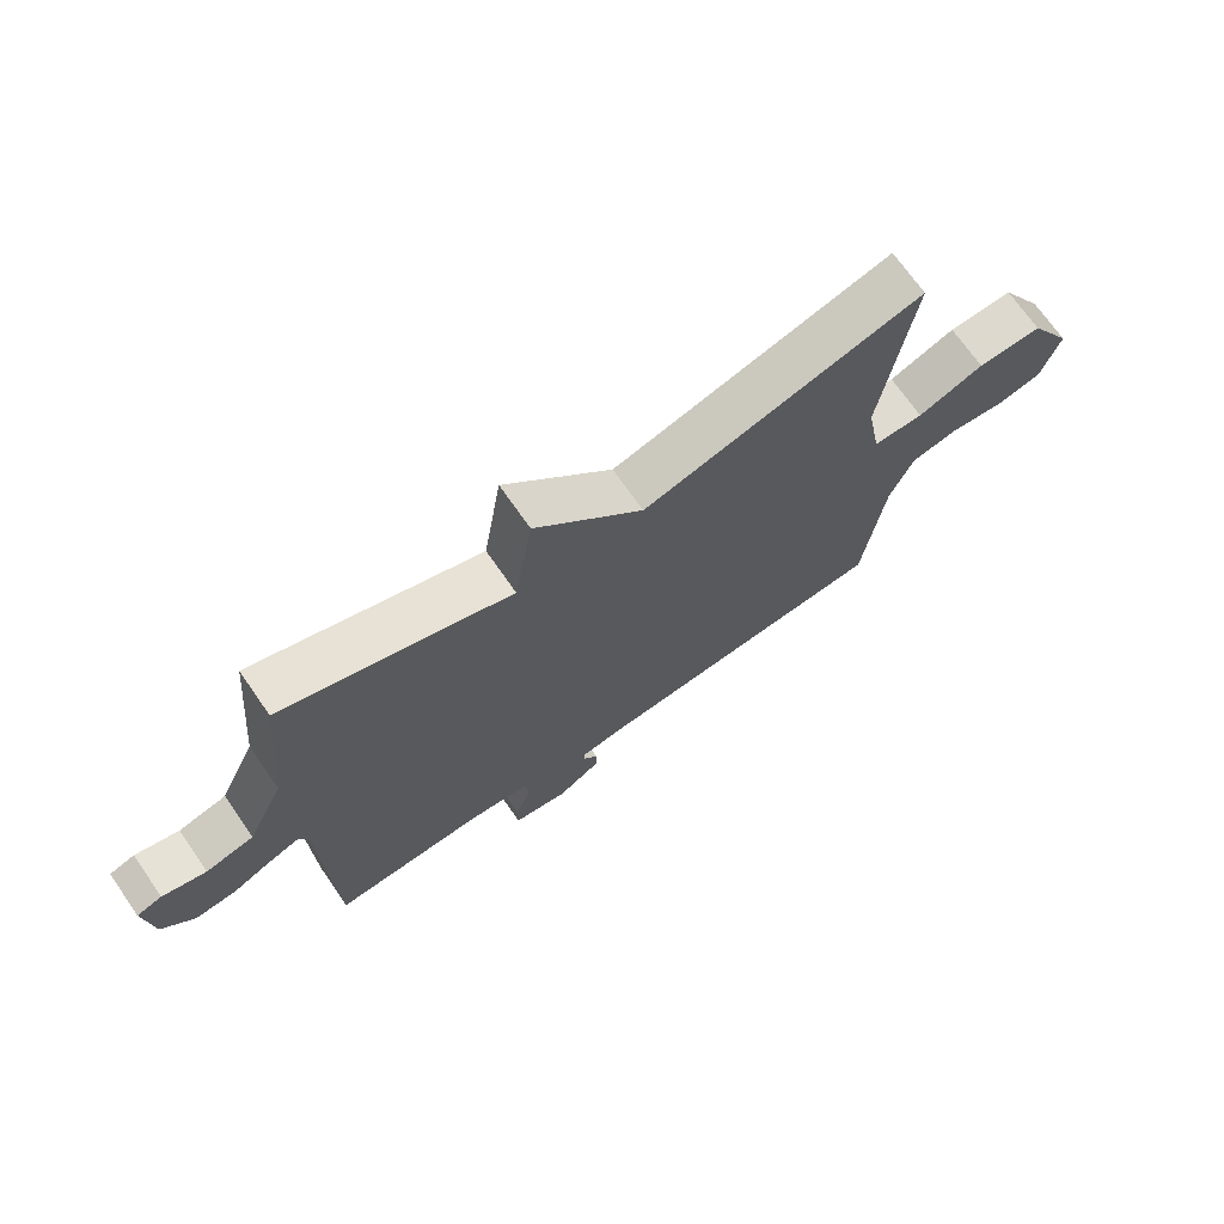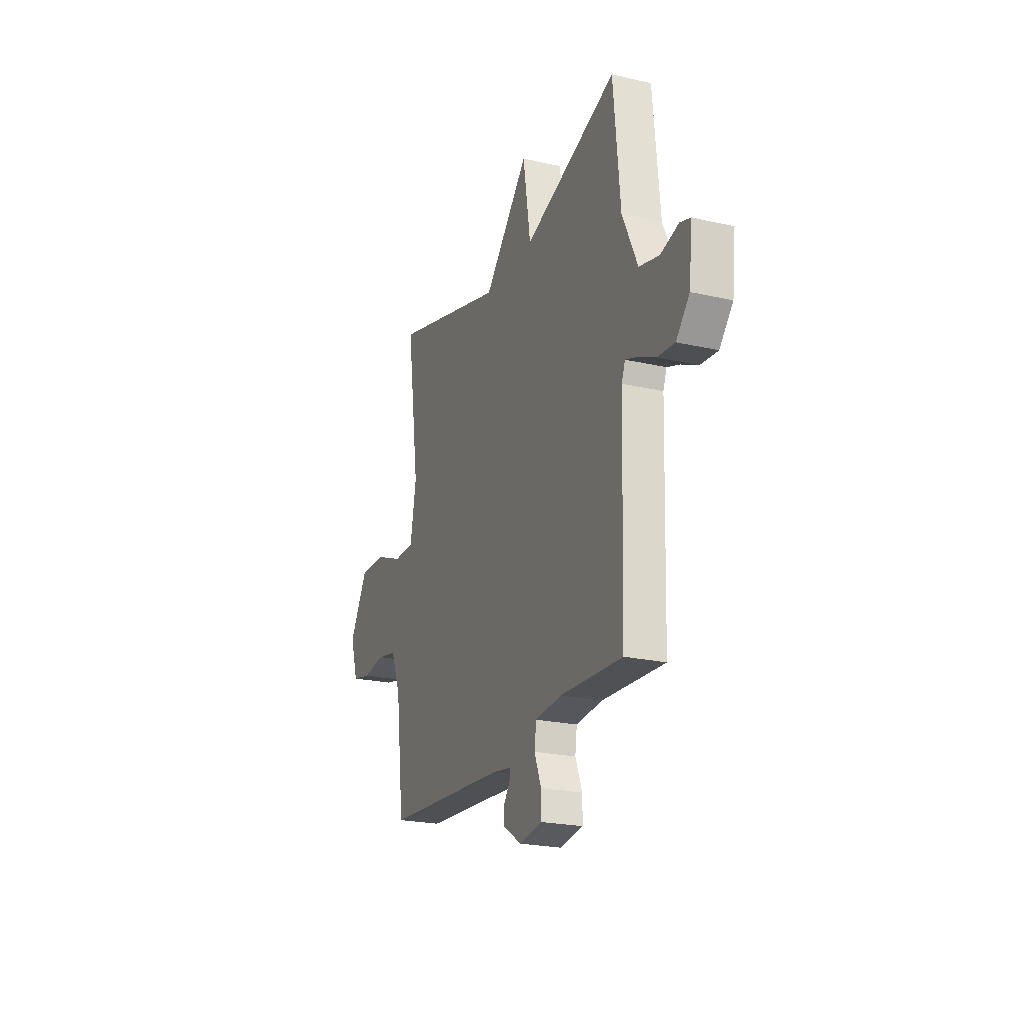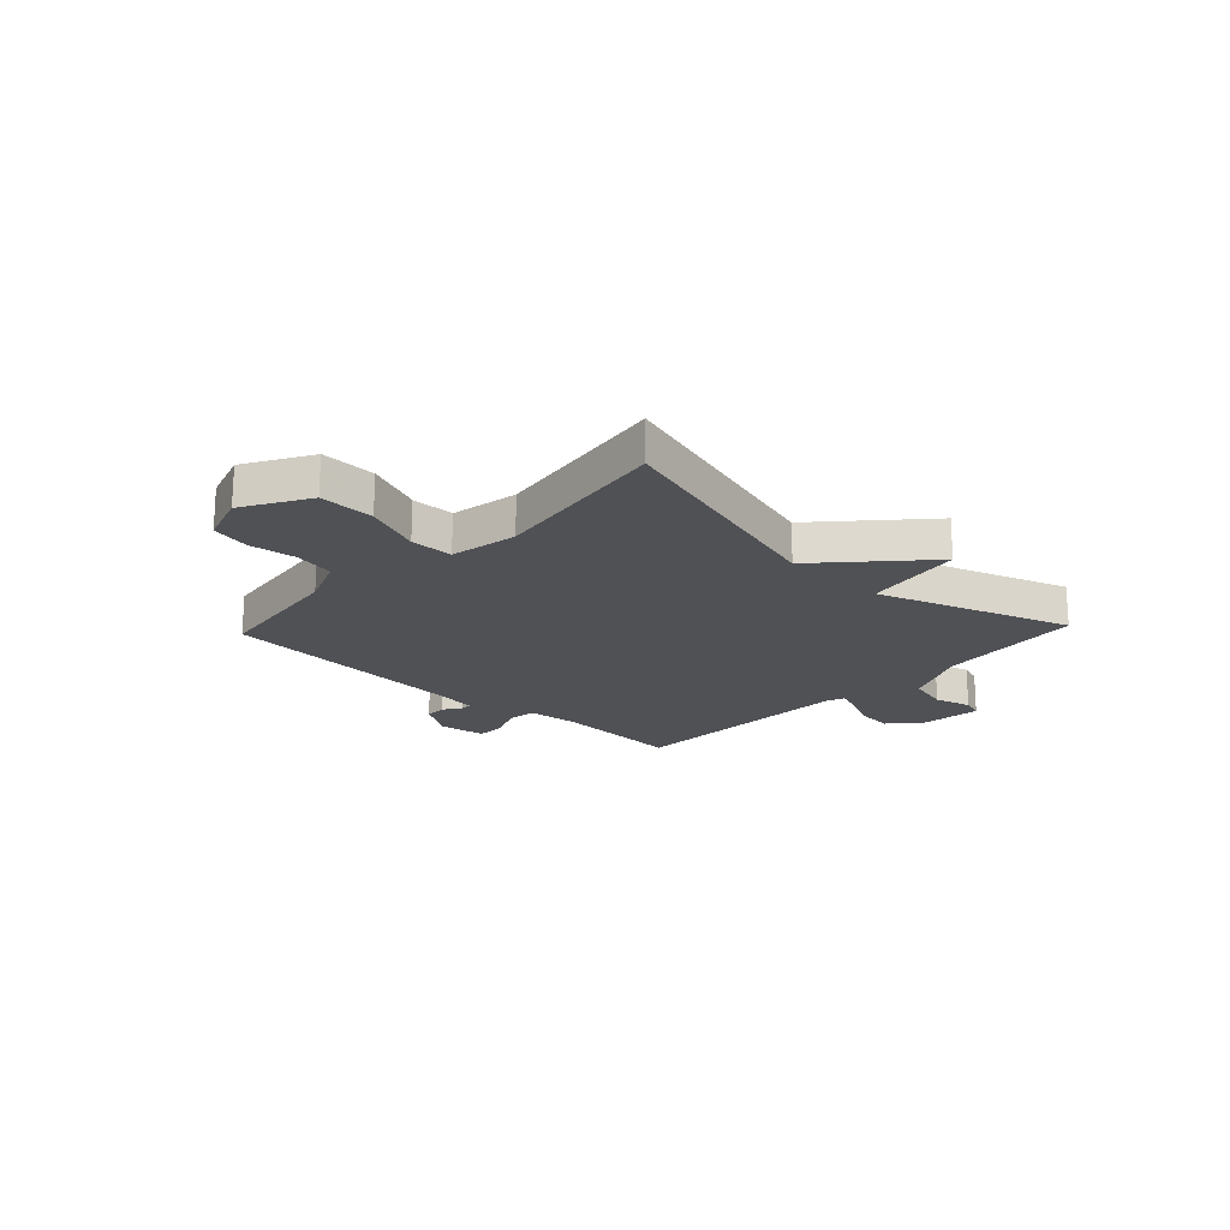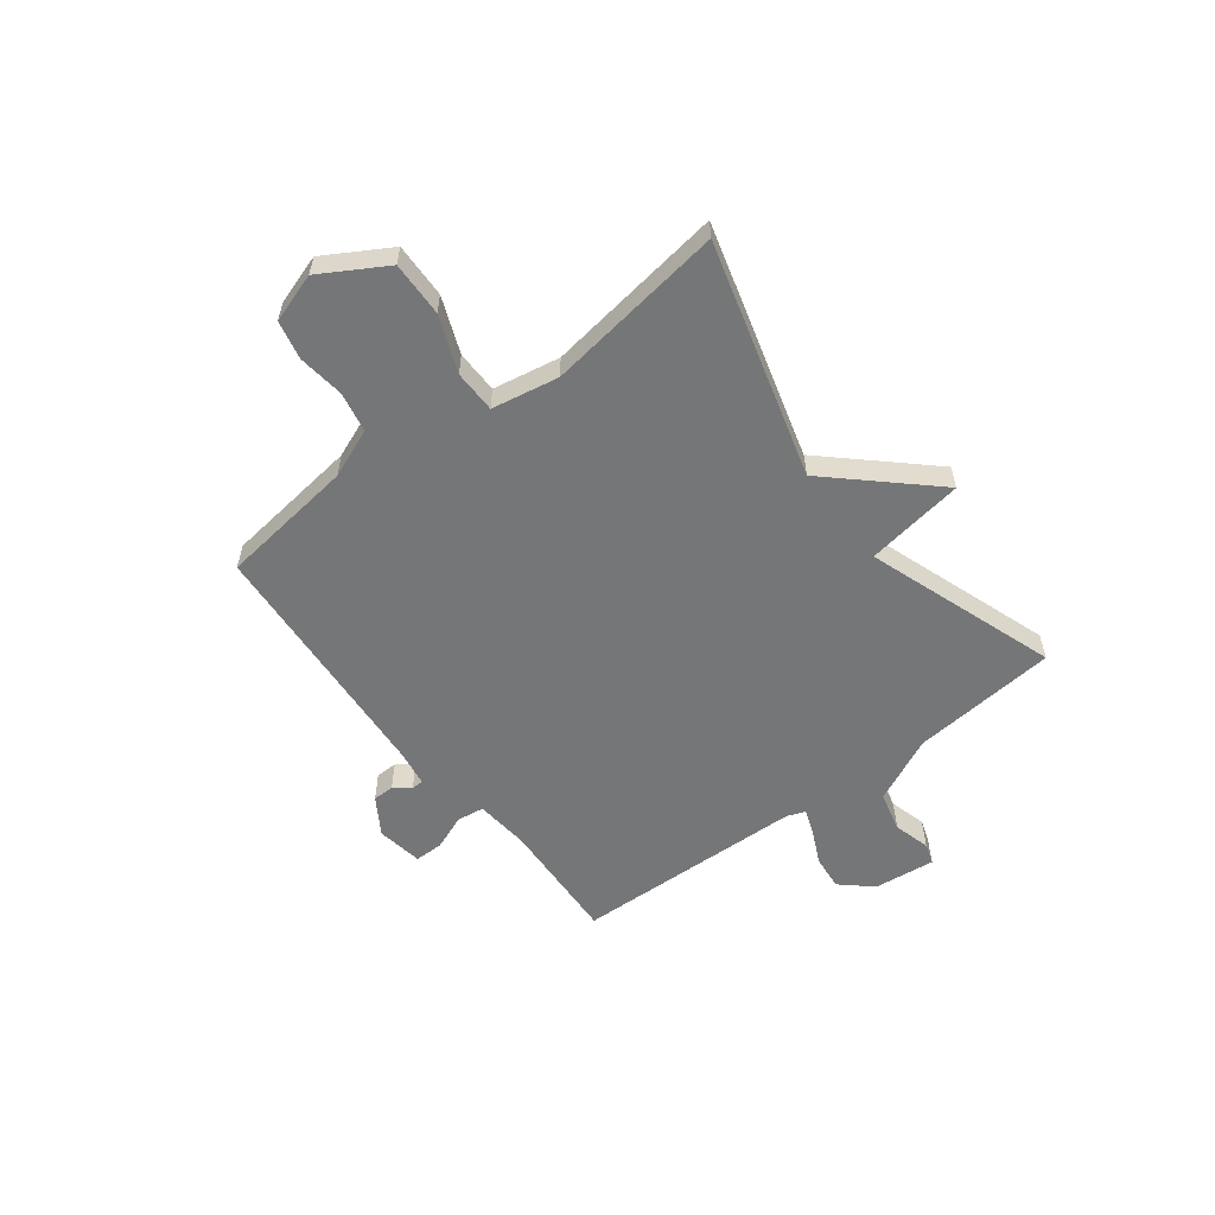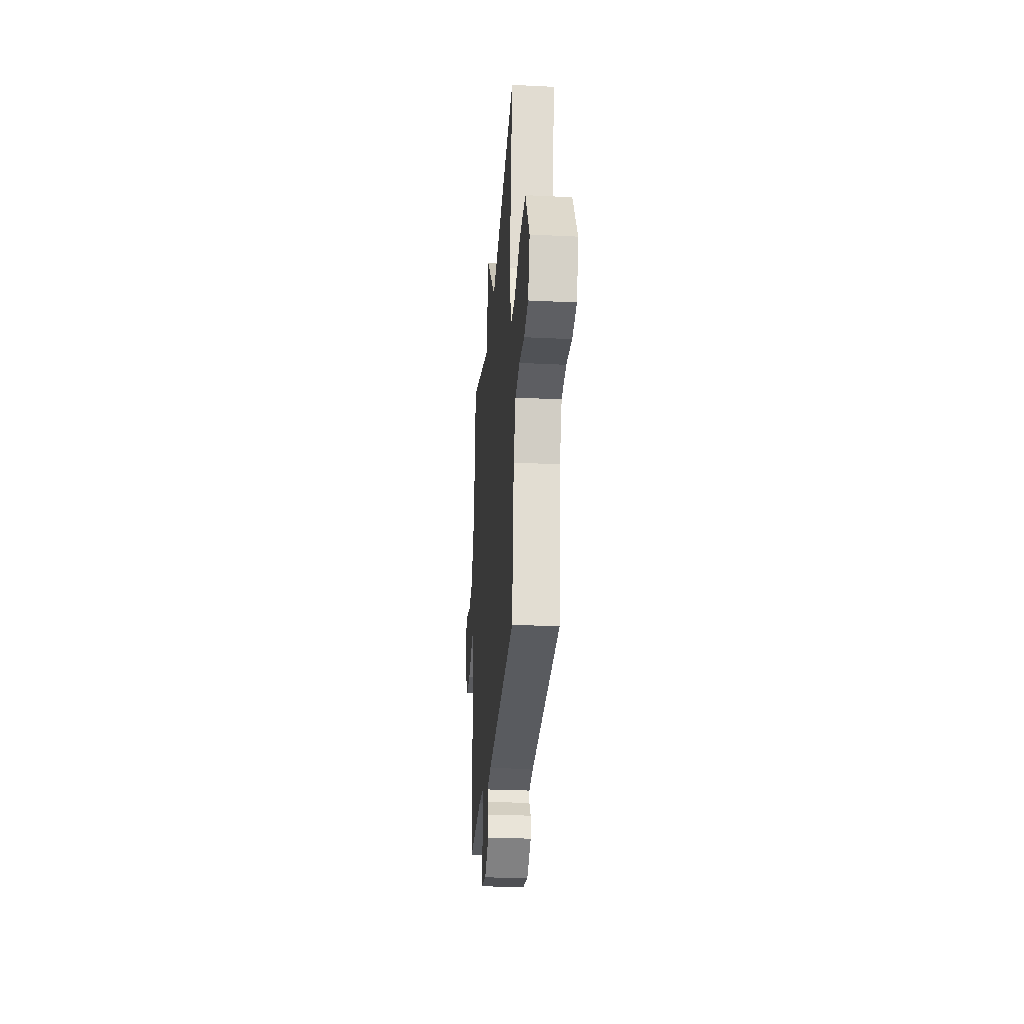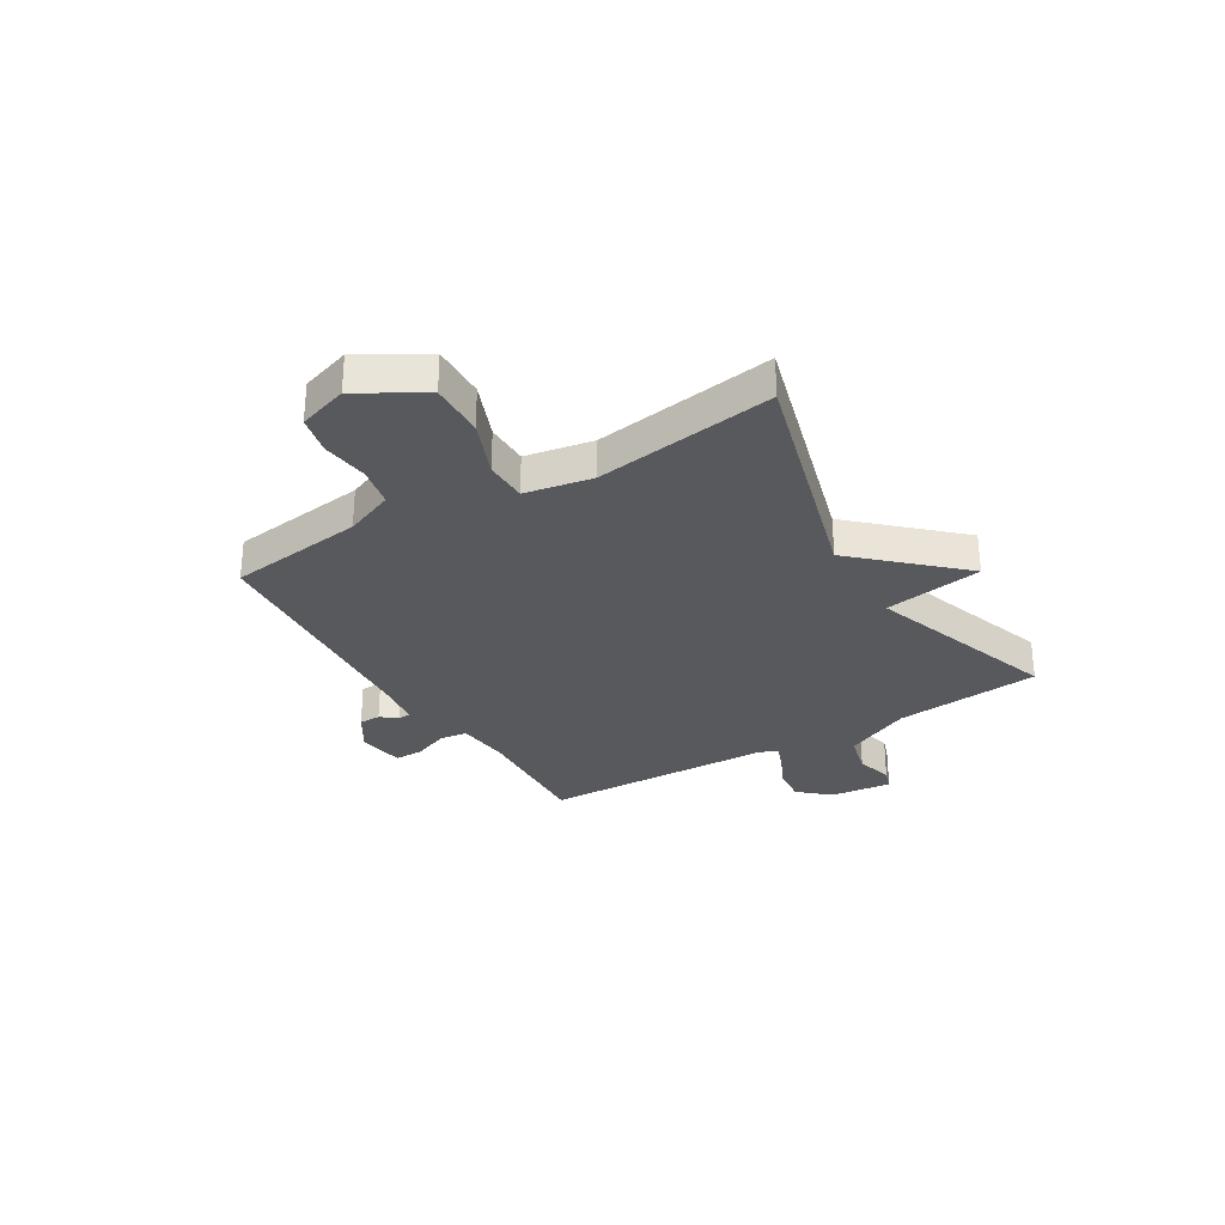
<metadata>
{"format":"obj","ext":"obj","renderer":"f3d","projection":"perspective","resolution":1024,"background":"white","views":[{"elev":70.5,"azim":145.2,"up":"+Z"},{"elev":-22.5,"azim":68.5,"up":"+Z"},{"elev":-19.9,"azim":-43.2,"up":"+Y"},{"elev":-56.7,"azim":-52.6,"up":"+Y"},{"elev":-28.2,"azim":-94.3,"up":"+Z"},{"elev":-30.1,"azim":-59.0,"up":"+Y"}]}
</metadata>
<code>
v 0.5 0.07 -0.5
v 0.262 0.07 -0.488
v 0.161 0.07 -0.498
v 0.154 0.07 -0.549
v 0.18 0.07 -0.615
v 0.18 0.07 -0.669
v 0.093 0.07 -0.683
v 0.023 0.07 -0.639
v 0.023 0.07 -0.599
v 0.046 0.07 -0.568
v 0.046 0.07 -0.546
v -0.023 0.07 -0.535
v -0.5 0.07 -0.5
v -0.532 0.07 -0.245
v -0.569 0.07 -0.153
v -0.644 0.07 -0.138
v -0.732 0.07 -0.149
v -0.804 0.07 -0.133
v -0.834 0.07 -0.04
v -0.763 0.07 0.081
v -0.66 0.07 0.078
v -0.555 0.07 0.036
v -0.475 0.07 0.037
v -0.452 0.07 0.163
v -0.5 0.07 0.5
v -0.058 0.07 0.376
v 0.113 0.07 0.561
v 0.142 0.07 0.376
v 0.5 0.07 0.5
v 0.526 0.07 0.226
v 0.584 0.07 0.102
v 0.66 0.07 0.083
v 0.729 0.07 0.102
v 0.769 0.07 0.089
v 0.756 0.07 -0.027
v 0.705 0.07 -0.084
v 0.639 0.07 -0.078
v 0.574 0.07 -0.047
v 0.527 0.07 -0.03
v 0.514 0.07 -0.065
v 0.5 0 -0.5
v 0.262 0 -0.488
v 0.161 0 -0.498
v 0.154 0 -0.549
v 0.18 0 -0.615
v 0.18 0 -0.669
v 0.093 0 -0.683
v 0.023 0 -0.639
v 0.023 0 -0.599
v 0.046 0 -0.568
v 0.046 0 -0.546
v -0.023 0 -0.535
v -0.5 0 -0.5
v -0.532 0 -0.245
v -0.569 0 -0.153
v -0.644 0 -0.138
v -0.732 0 -0.149
v -0.804 0 -0.133
v -0.834 0 -0.04
v -0.763 0 0.081
v -0.66 0 0.078
v -0.555 0 0.036
v -0.475 0 0.037
v -0.452 0 0.163
v -0.5 0 0.5
v -0.058 0 0.376
v 0.113 0 0.561
v 0.142 0 0.376
v 0.5 0 0.5
v 0.526 0 0.226
v 0.584 0 0.102
v 0.66 0 0.083
v 0.729 0 0.102
v 0.769 0 0.089
v 0.756 0 -0.027
v 0.705 0 -0.084
v 0.639 0 -0.078
v 0.574 0 -0.047
v 0.527 0 -0.03
v 0.514 0 -0.065
f 36 37 38
f 35 36 38
f 34 35 38
f 33 34 38
f 32 33 38
f 31 32 38 39
f 30 31 39
f 30 39 40
f 29 30 40
f 28 29 40
f 26 27 28
f 24 25 26
f 40 1 2
f 28 40 2
f 26 28 2
f 24 26 2
f 23 24 2
f 20 21 22
f 19 20 22
f 18 19 22
f 17 18 22
f 16 17 22
f 15 16 22 23
f 12 13 14
f 14 15 23
f 12 14 23
f 11 12 23
f 8 9 10
f 7 8 10
f 6 7 10
f 5 6 10
f 4 5 10
f 3 4 10 11
f 23 2 3
f 3 11 23
f 78 77 76
f 78 76 75
f 78 75 74
f 78 74 73
f 78 73 72
f 79 78 72 71
f 79 71 70
f 80 79 70
f 80 70 69
f 80 69 68
f 68 67 66
f 66 65 64
f 42 41 80
f 42 80 68
f 42 68 66
f 42 66 64
f 42 64 63
f 62 61 60
f 62 60 59
f 62 59 58
f 62 58 57
f 62 57 56
f 63 62 56 55
f 54 53 52
f 63 55 54
f 63 54 52
f 63 52 51
f 50 49 48
f 50 48 47
f 50 47 46
f 50 46 45
f 50 45 44
f 51 50 44 43
f 43 42 63
f 63 51 43
f 1 41 42 2
f 2 42 43 3
f 3 43 44 4
f 4 44 45 5
f 5 45 46 6
f 6 46 47 7
f 7 47 48 8
f 8 48 49 9
f 9 49 50 10
f 10 50 51 11
f 11 51 52 12
f 12 52 53 13
f 13 53 54 14
f 14 54 55 15
f 15 55 56 16
f 16 56 57 17
f 17 57 58 18
f 18 58 59 19
f 19 59 60 20
f 20 60 61 21
f 21 61 62 22
f 22 62 63 23
f 23 63 64 24
f 24 64 65 25
f 25 65 66 26
f 26 66 67 27
f 27 67 68 28
f 28 68 69 29
f 29 69 70 30
f 30 70 71 31
f 31 71 72 32
f 32 72 73 33
f 33 73 74 34
f 34 74 75 35
f 35 75 76 36
f 36 76 77 37
f 37 77 78 38
f 38 78 79 39
f 39 79 80 40
f 40 80 41 1

</code>
